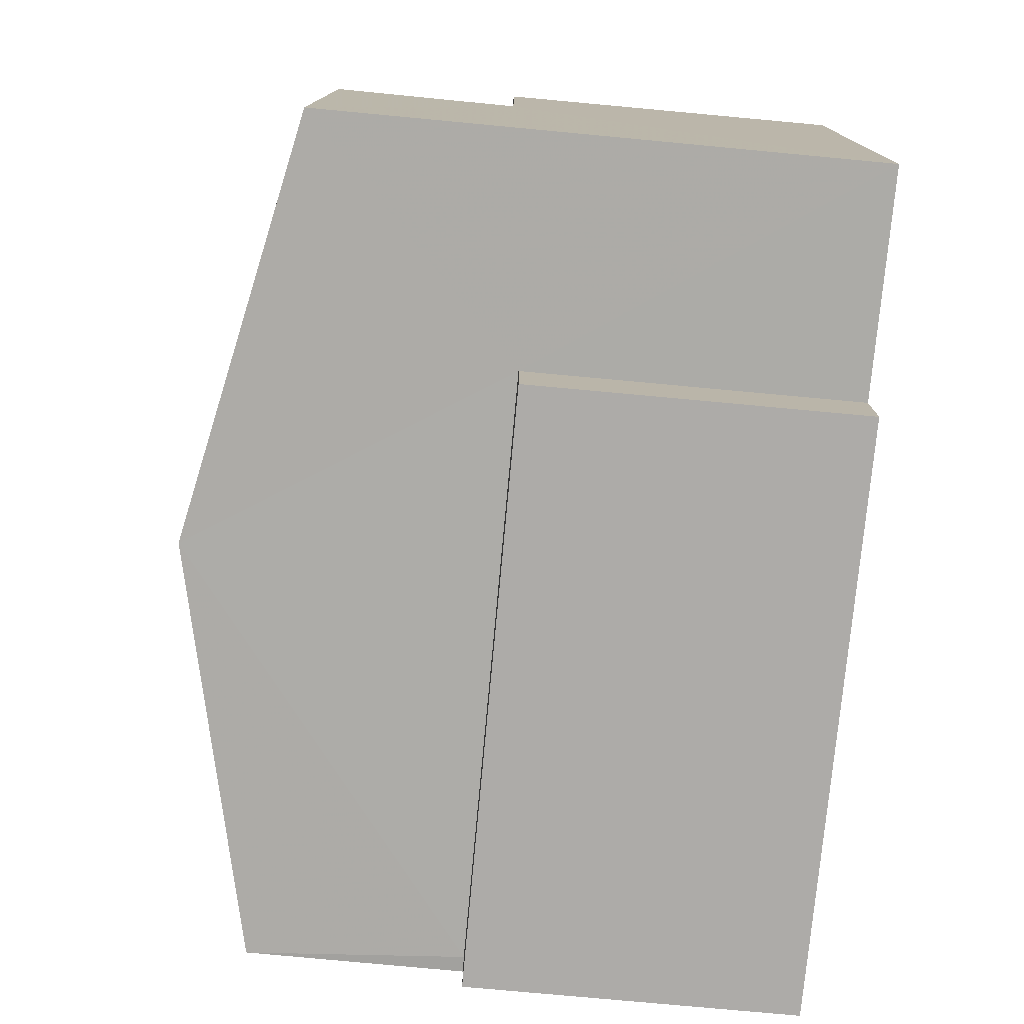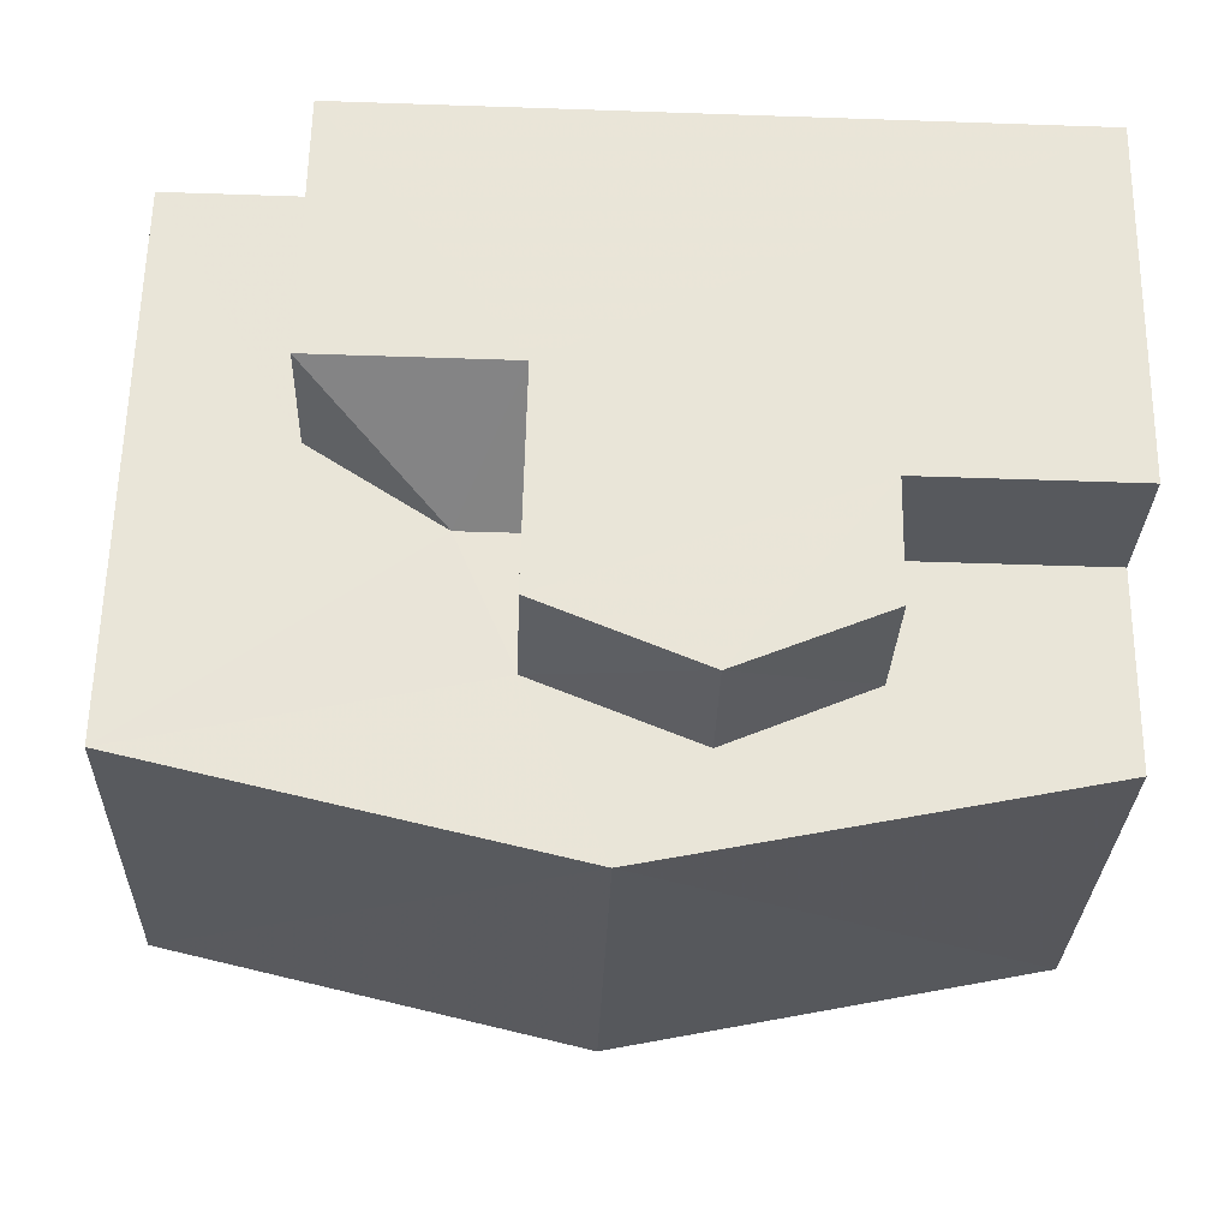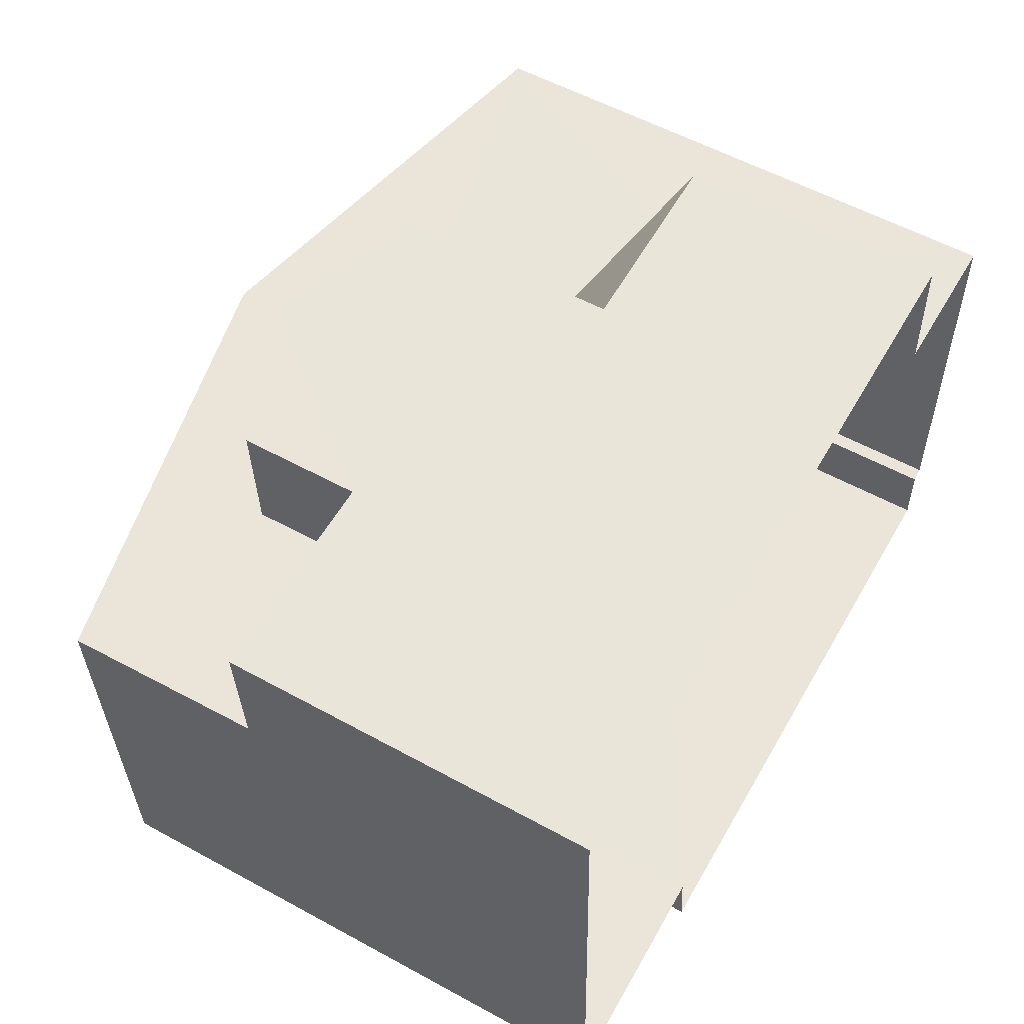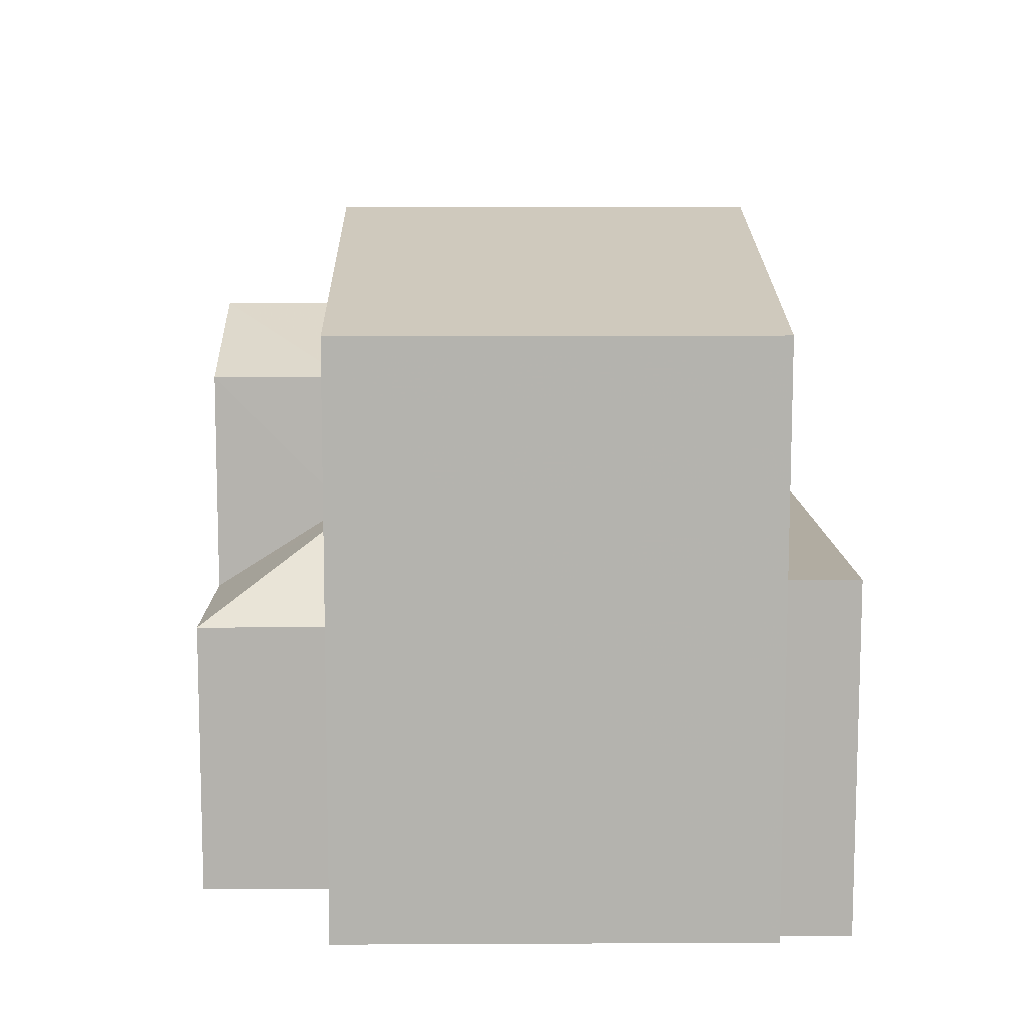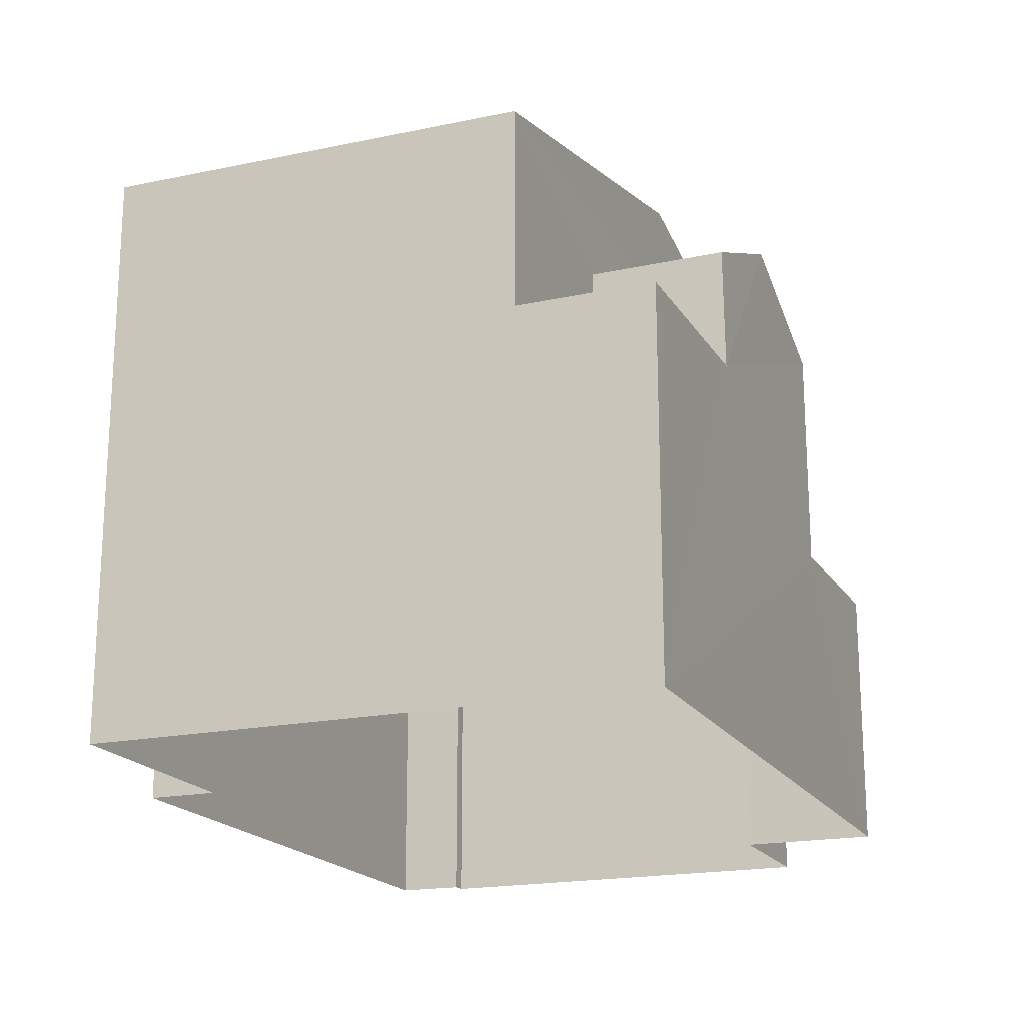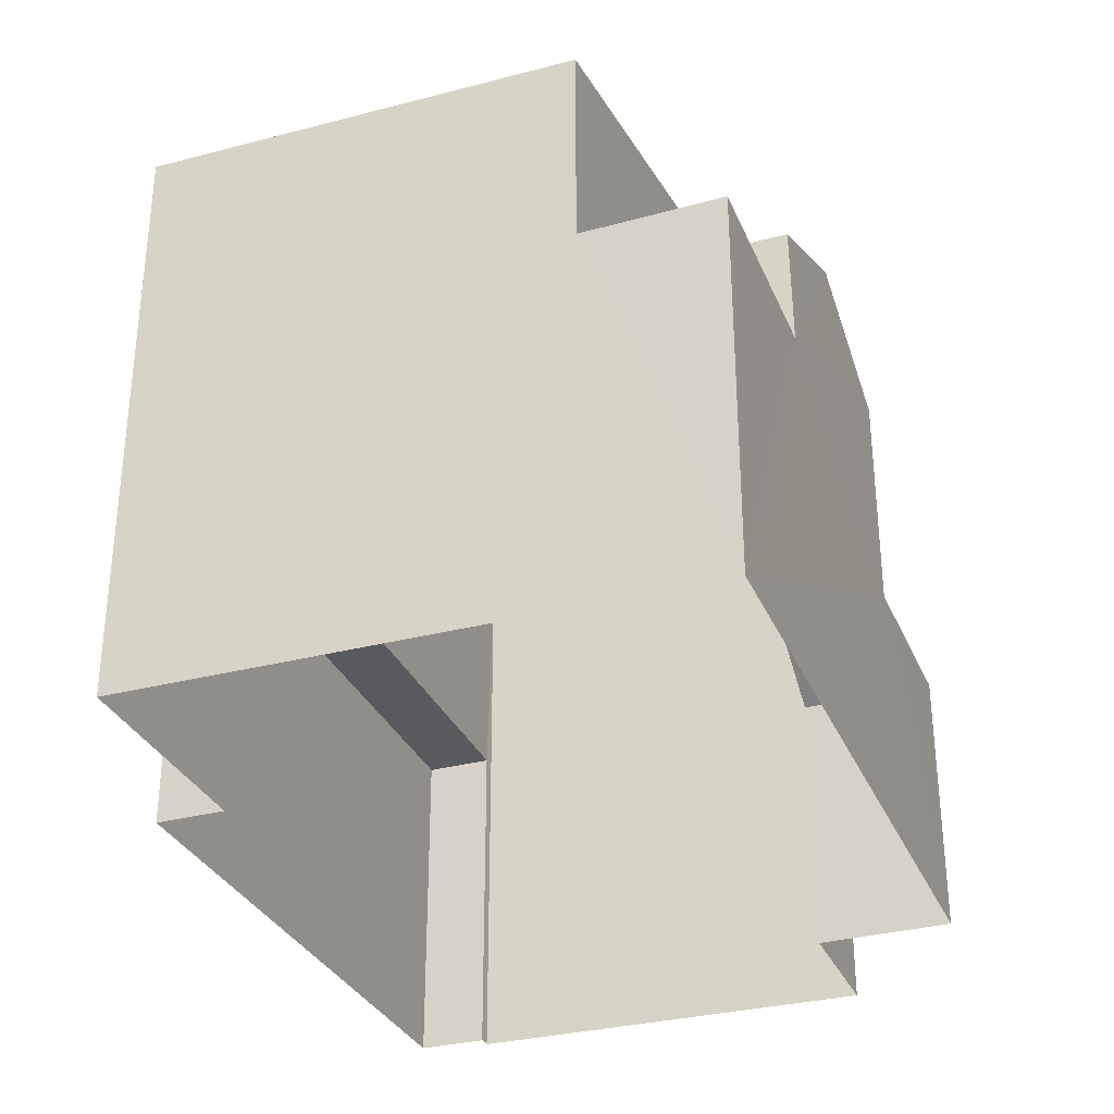
<metadata>
{"format":"obj","ext":"obj","renderer":"f3d","projection":"perspective","resolution":1024,"background":"white","views":[{"elev":-78.4,"azim":84.8,"up":"+Y"},{"elev":60.6,"azim":0.9,"up":"+Y"},{"elev":56.0,"azim":119.8,"up":"+Y"},{"elev":10.2,"azim":-92.7,"up":"+Z"},{"elev":-18.9,"azim":110.1,"up":"+Z"},{"elev":-31.5,"azim":108.5,"up":"+Z"}]}
</metadata>
<code>
v -3.16e+05 4.054e+04 4.319
v -3.16e+05 4.054e+04 4.319
v -3.16e+05 4.054e+04 4.321
v -3.159e+05 4.054e+04 4.315
v -3.16e+05 4.054e+04 4.319
v -3.16e+05 4.054e+04 4.32
v -3.16e+05 4.054e+04 4.321
v -3.159e+05 4.054e+04 4.317
v -3.159e+05 4.054e+04 4.315
v -3.159e+05 4.054e+04 4.316
v -3.159e+05 4.054e+04 10.23
v -3.159e+05 4.054e+04 10.23
v -3.159e+05 4.054e+04 10.99
v -3.159e+05 4.054e+04 10.99
v -3.159e+05 4.054e+04 12.3
v -3.16e+05 4.054e+04 11.16
v -3.159e+05 4.054e+04 12.3
v -3.16e+05 4.054e+04 11.16
v -3.16e+05 4.054e+04 7.549
v -3.16e+05 4.054e+04 7.55
v -3.16e+05 4.054e+04 8.573
v -3.16e+05 4.054e+04 8.573
v -3.159e+05 4.054e+04 11.16
v -3.159e+05 4.054e+04 11.16
v -3.159e+05 4.054e+04 8.771
v -3.159e+05 4.054e+04 8.77
v -3.159e+05 4.054e+04 8.771
v -3.159e+05 4.054e+04 8.772
v -3.16e+05 4.054e+04 8.448
v -3.16e+05 4.054e+04 8.448
v -3.159e+05 4.054e+04 8.445
v -3.159e+05 4.054e+04 8.445
v -3.16e+05 4.054e+04 7.549
v -3.16e+05 4.054e+04 10.23
v -3.16e+05 4.054e+04 10.23
f 1 2 3
f 4 5 1
f 6 7 8
f 1 3 6
f 9 10 8
f 4 1 10
f 10 6 8
f 1 6 10
f 11 12 13
f 14 11 13
f 15 16 17
f 15 18 16
f 19 20 21
f 22 19 21
f 23 24 15
f 17 23 15
f 25 26 27
f 28 25 27
f 29 30 31
f 32 29 31
f 33 21 20
f 34 13 35
f 34 14 13
f 11 26 25
f 24 26 11
f 6 3 33
f 24 14 15
f 33 3 18
f 15 34 18
f 21 33 18
f 34 22 21
f 14 34 15
f 24 11 14
f 34 21 18
f 22 35 19
f 22 34 35
f 6 20 7
f 6 33 20
f 29 5 30
f 29 1 5
f 35 13 28
f 13 12 28
f 19 35 28
f 20 19 7
f 7 19 8
f 8 28 27
f 19 28 8
f 24 23 26
f 23 9 26
f 26 8 27
f 26 9 8
f 29 2 1
f 10 9 32
f 29 32 17
f 16 2 29
f 32 9 23
f 16 29 17
f 32 23 17
f 30 5 4
f 31 30 4
f 25 12 11
f 25 28 12
f 18 3 2
f 16 18 2
f 32 31 4
f 10 32 4

</code>
